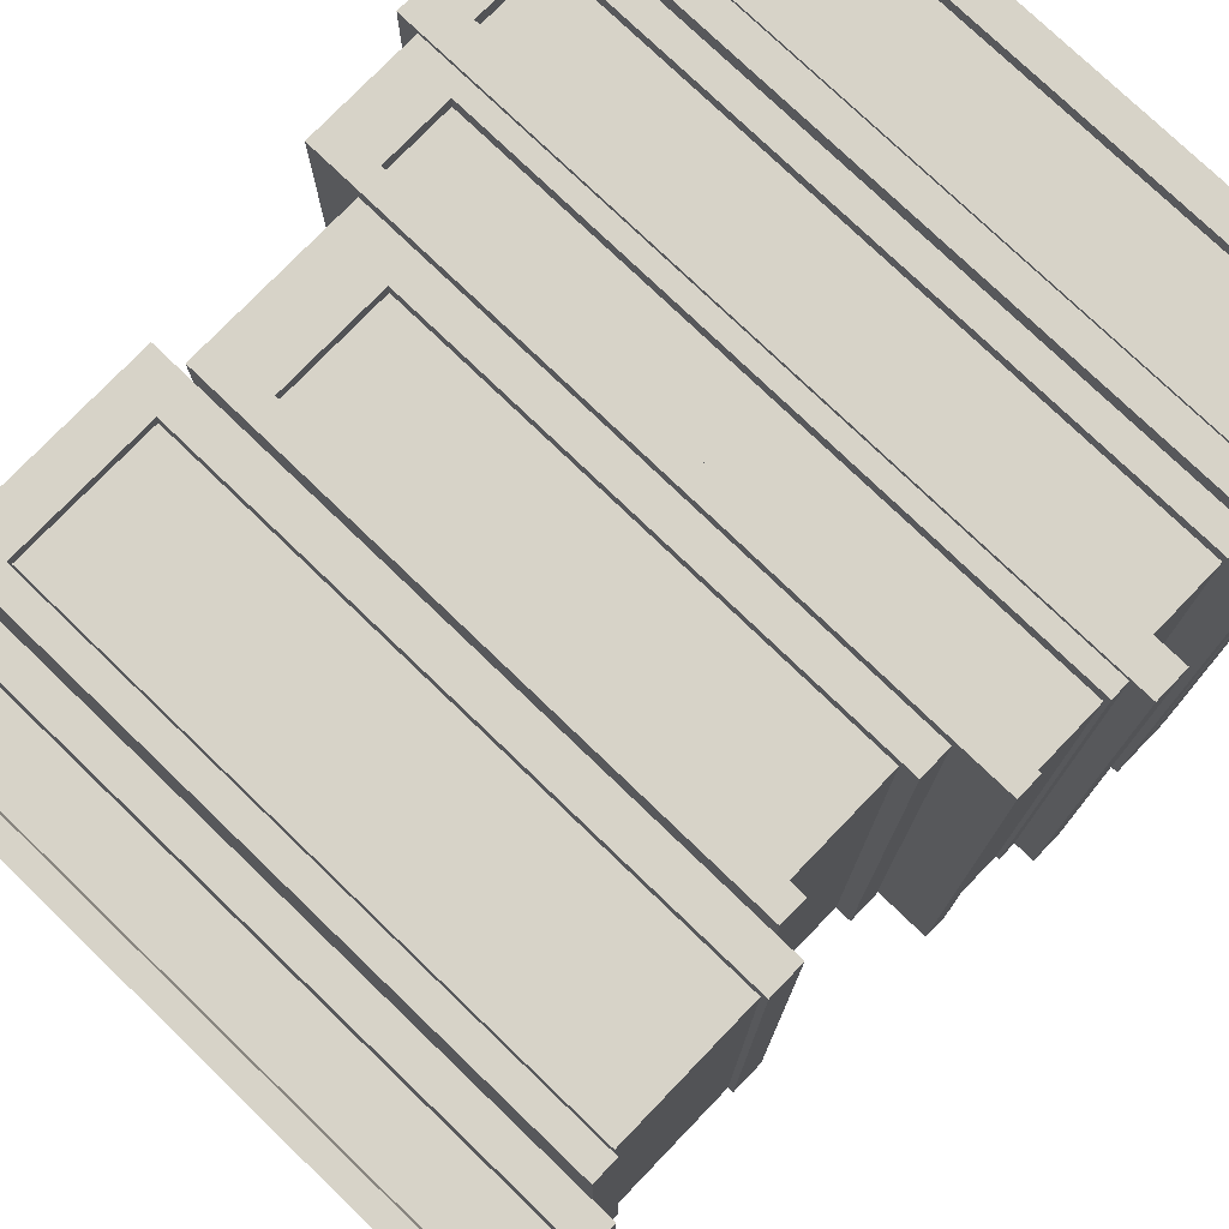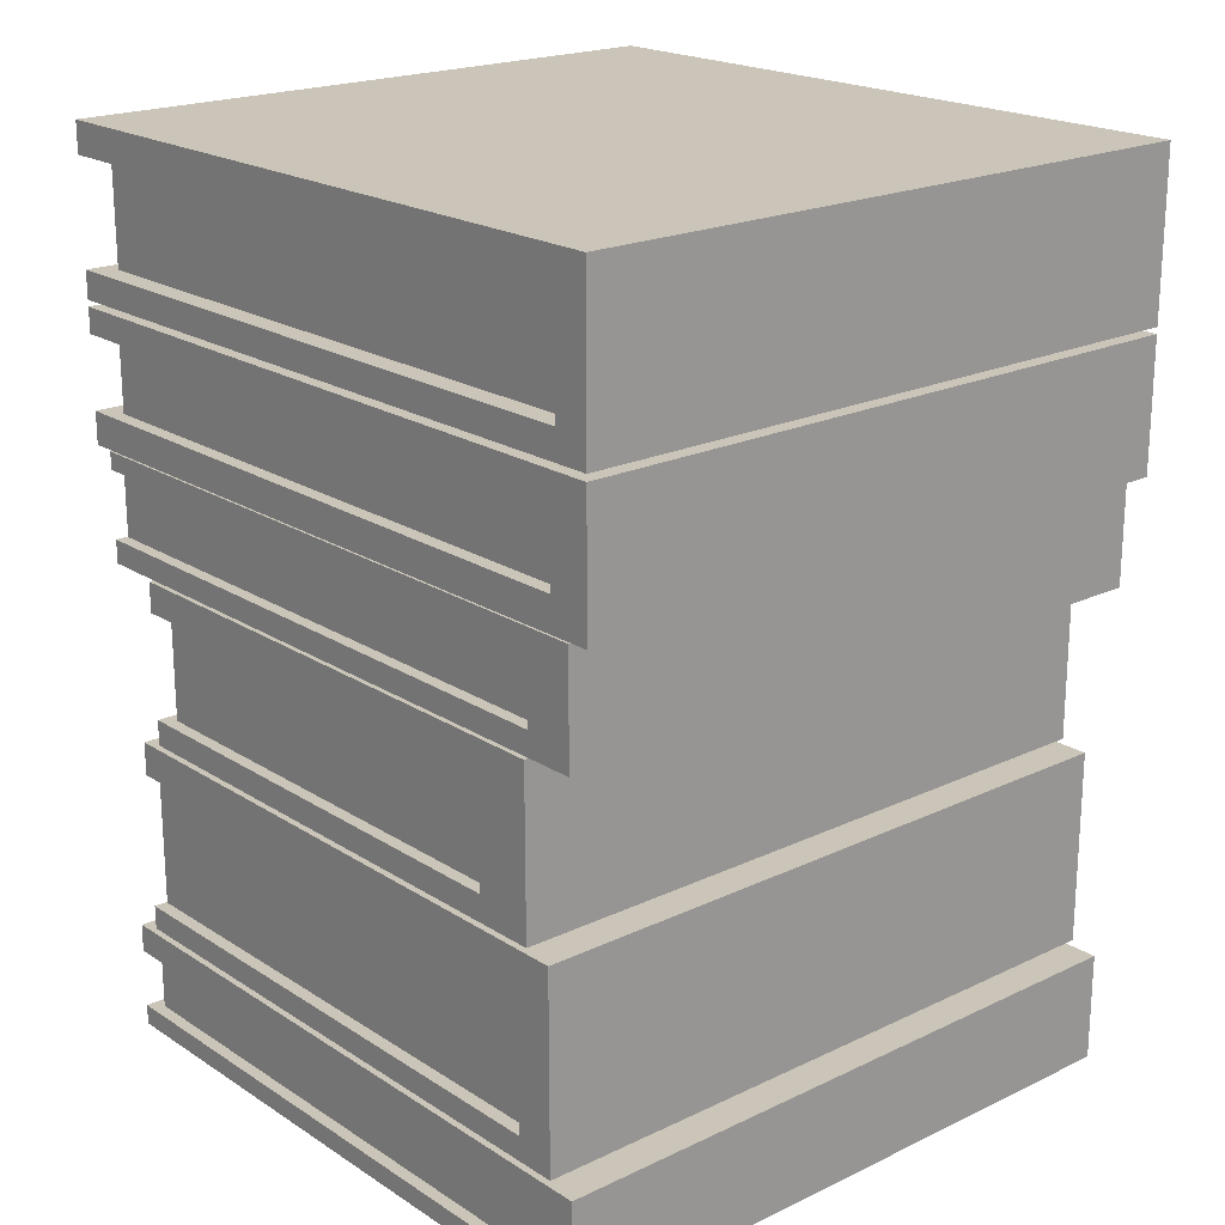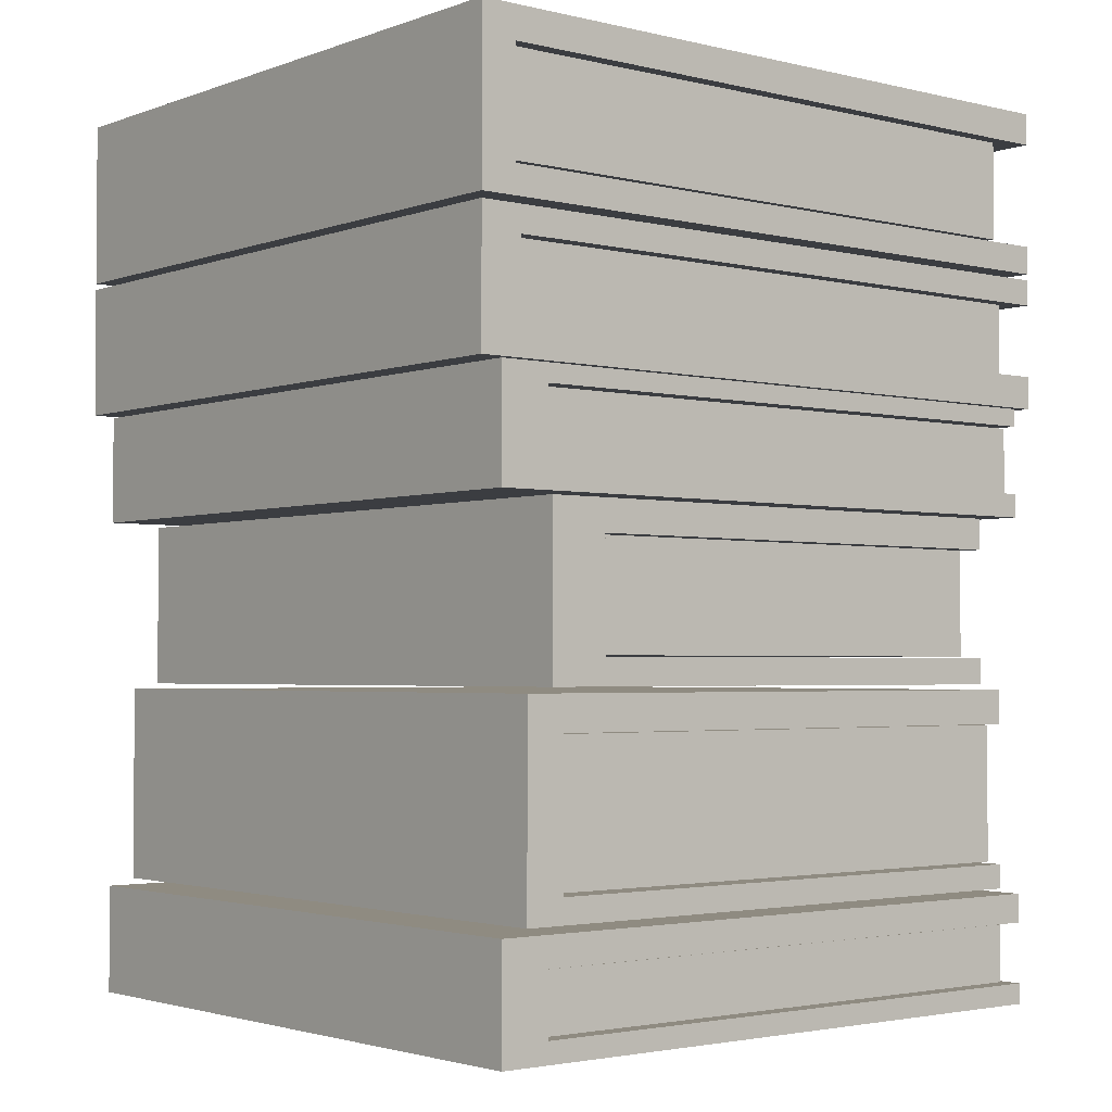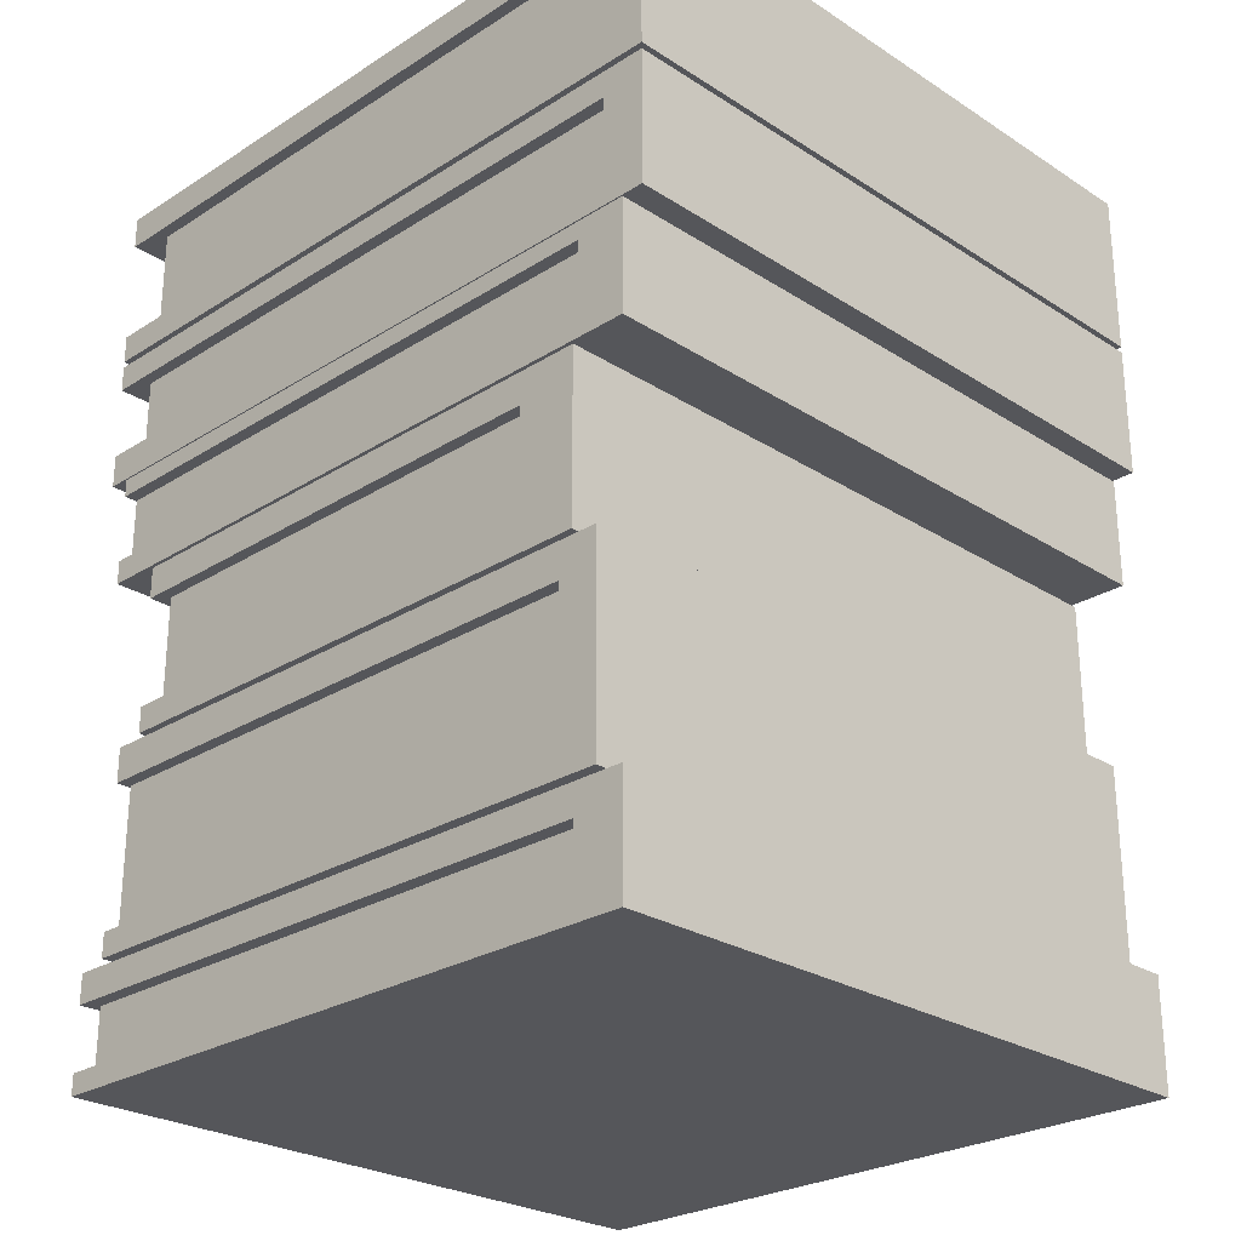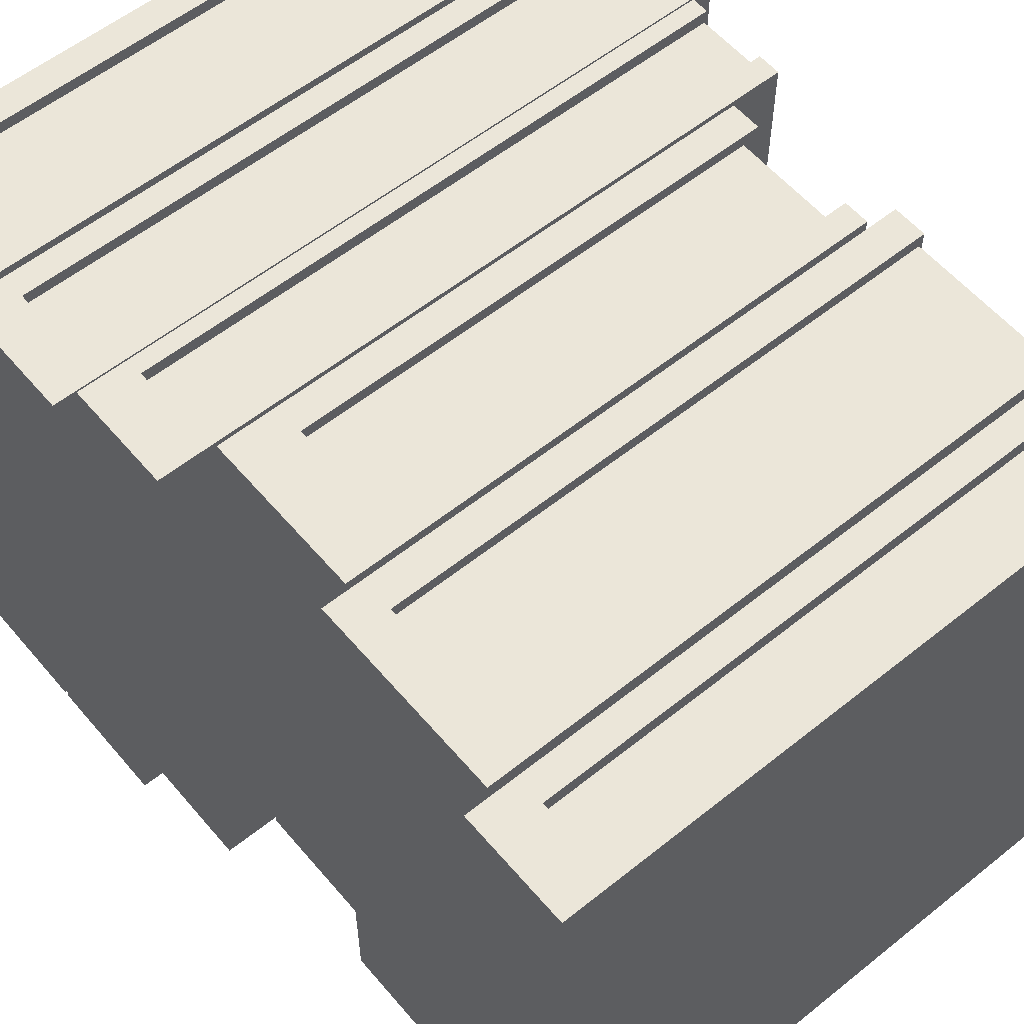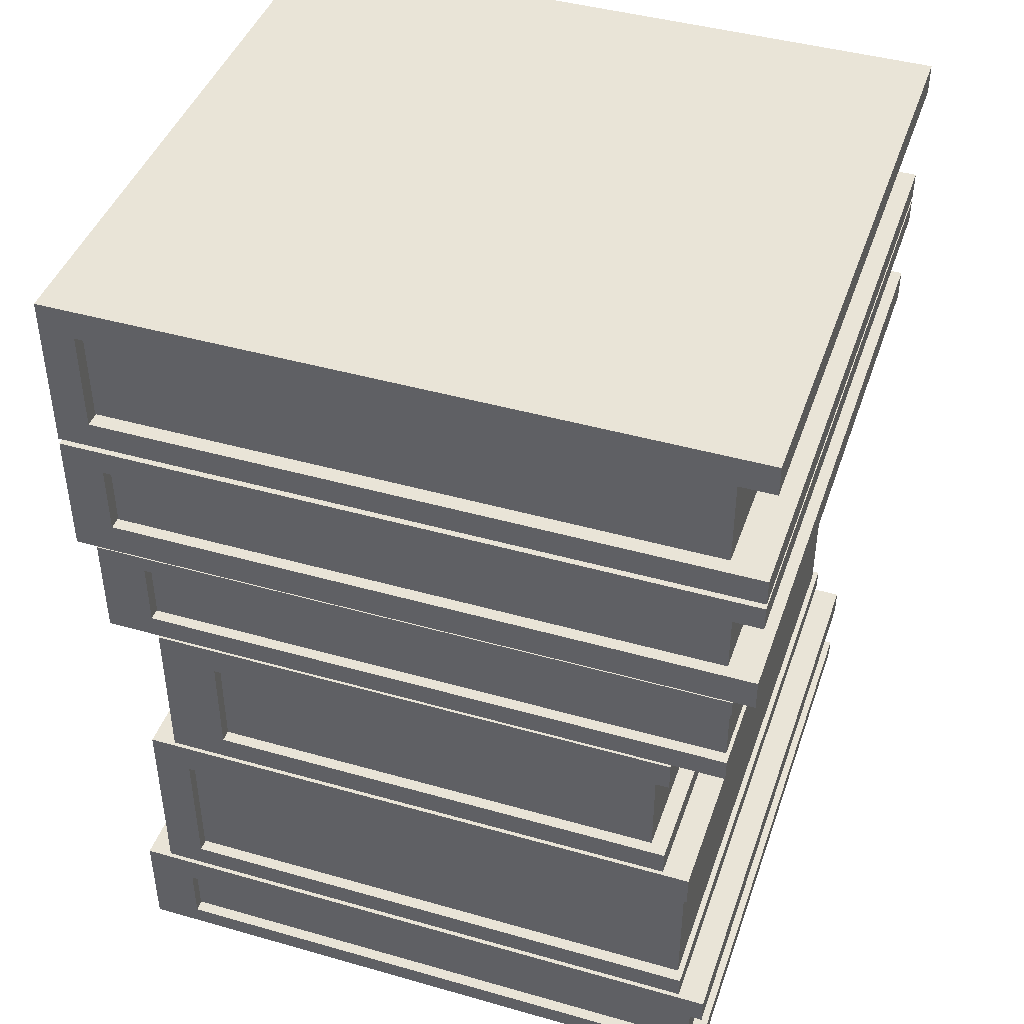
<metadata>
{"format":"obj","ext":"obj","renderer":"f3d","projection":"perspective","resolution":1024,"background":"white","views":[{"elev":76.7,"azim":-136.1,"up":"+Y"},{"elev":20.3,"azim":49.1,"up":"+Z"},{"elev":-2.6,"azim":140.6,"up":"+Z"},{"elev":-26.1,"azim":44.8,"up":"+Z"},{"elev":57.3,"azim":140.2,"up":"+Y"},{"elev":43.3,"azim":-161.4,"up":"+Z"}]}
</metadata>
<code>
g default
v -0.16 0 0.0375
v 0.16 0 0.0375
v -0.16 0.3 0.0375
v 0.16 0.3 0.0375
v -0.16 0.3 -0.0375
v 0.16 0.3 -0.0375
v -0.16 0 -0.0375
v 0.16 0 -0.0375
v -0.16 0.3 -0.02474
v -0.16 0 -0.02474
v 0.16 0 -0.02474
v 0.16 0.3 -0.02474
v -0.16 0.3 0.02306
v -0.16 0 0.02306
v 0.16 0 0.02306
v 0.16 0.3 0.02306
v 0.1436 0.3 0.0375
v 0.1436 0.3 0.02306
v 0.1436 0.3 -0.02474
v 0.1436 0.3 -0.0375
v 0.1436 0 -0.0375
v 0.1436 0 -0.02474
v 0.1436 0 0.02306
v 0.1436 0 0.0375
g pCube1
f 1 24 17 3
f 3 17 18 13
f 5 20 21 7
f 14 23 24 1
f 2 15 16 4
f 14 1 3 13
f 7 10 9 5
f 7 21 22 10
f 12 11 8 6
f 9 19 20 5
f 16 15 11 12
f 17 4 16 18
f 19 18 16 12
f 20 19 12 6
f 21 20 6 8
f 22 21 8 11
f 23 22 11 15
f 24 23 15 2
f 17 24 2 4
f 10 22 19 9
f 22 23 18 19
f 23 14 13 18
g default
v -0.16 0 -0.04038
v 0.16 0 -0.04038
v -0.16 0.3 -0.04038
v 0.16 0.3 -0.04038
v -0.16 0.3 -0.1004
v 0.16 0.3 -0.1004
v -0.16 0 -0.1004
v 0.16 0 -0.1004
v -0.16 0.3 -0.05211
v -0.16 0 -0.05211
v 0.16 0 -0.05211
v 0.16 0.3 -0.05211
v -0.16 0.3 -0.08543
v -0.16 0 -0.08543
v 0.16 0 -0.08543
v 0.16 0.3 -0.08543
v 0.1404 0.3 -0.04038
v 0.1404 0.3 -0.05211
v 0.1404 0.3 -0.08543
v 0.1404 0.3 -0.1004
v 0.1404 0 -0.1004
v 0.1404 0 -0.08543
v 0.1404 0 -0.05211
v 0.1404 0 -0.04038
g pCube2
f 25 48 41 27
f 27 41 42 33
f 29 44 45 31
f 34 47 48 25
f 26 35 36 28
f 34 25 27 33
f 36 35 39 40
f 31 38 37 29
f 31 45 46 38
f 40 39 32 30
f 37 43 44 29
f 41 28 36 42
f 43 42 36 40
f 44 43 40 30
f 45 44 30 32
f 46 45 32 39
f 47 46 39 35
f 48 47 35 26
f 41 48 26 28
f 38 46 43 37
f 46 47 42 43
f 47 34 33 42
g default
v -0.15 0 -0.101
v 0.15 0 -0.101
v -0.15 0.3 -0.101
v 0.15 0.3 -0.101
v -0.15 0.3 -0.151
v 0.15 0.3 -0.151
v -0.15 0 -0.151
v 0.15 0 -0.151
v -0.15 0.3 -0.1091
v -0.15 0 -0.1091
v 0.15 0 -0.1091
v 0.15 0.3 -0.1091
v -0.15 0.3 -0.1402
v -0.15 0 -0.1402
v 0.15 0 -0.1402
v 0.15 0.3 -0.1402
v 0.1271 0.3 -0.151
v 0.1271 0 -0.151
v 0.1271 0 -0.1402
v 0.1271 0 -0.1091
v 0.1271 0 -0.101
v 0.1271 0.3 -0.101
v 0.1271 0.3 -0.1091
v 0.1271 0.3 -0.1402
g pCube3
f 49 69 70 51
f 51 70 71 57
f 53 65 66 55
f 58 68 69 49
f 50 59 60 52
f 58 49 51 57
f 60 59 63 64
f 55 62 61 53
f 55 66 67 62
f 64 63 56 54
f 61 72 65 53
f 65 54 56 66
f 67 66 56 63
f 68 67 63 59
f 69 68 59 50
f 70 69 50 52
f 71 70 52 60
f 72 71 60 64
f 65 72 64 54
f 62 67 72 61
f 67 68 71 72
f 68 58 57 71
g default
v -0.125 0 -0.1525
v 0.125 0 -0.1525
v -0.125 0.3 -0.1525
v 0.125 0.3 -0.1525
v -0.125 0.3 -0.2275
v 0.125 0.3 -0.2275
v -0.125 0 -0.2275
v 0.125 0 -0.2275
v -0.125 0.3 -0.1666
v -0.125 0 -0.1666
v 0.125 0 -0.1666
v 0.125 0.3 -0.1666
v -0.125 0.3 -0.2156
v -0.125 0 -0.2156
v 0.125 0 -0.2156
v 0.125 0.3 -0.2156
v 0.09789 0.3 -0.2275
v 0.09789 0 -0.2275
v 0.09789 0 -0.2156
v 0.09789 0 -0.1666
v 0.09789 0 -0.1525
v 0.09789 0.3 -0.1525
v 0.09789 0.3 -0.1666
v 0.09789 0.3 -0.2156
g pCube4
f 73 93 94 75
f 75 94 95 81
f 77 89 90 79
f 82 92 93 73
f 74 83 84 76
f 82 73 75 81
f 84 83 87 88
f 79 86 85 77
f 79 90 91 86
f 88 87 80 78
f 85 96 89 77
f 89 78 80 90
f 91 90 80 87
f 92 91 87 83
f 93 92 83 74
f 94 93 74 76
f 95 94 76 84
f 96 95 84 88
f 89 96 88 78
f 86 91 96 85
f 91 92 95 96
f 92 82 81 95
g default
v -0.1375 0 -0.23
v 0.1375 0 -0.23
v -0.1375 0.3 -0.23
v 0.1375 0.3 -0.23
v -0.1375 0.3 -0.32
v 0.1375 0.3 -0.32
v -0.1375 0 -0.32
v 0.1375 0 -0.32
v -0.1375 0.3 -0.2455
v -0.1375 0 -0.2455
v 0.1375 0 -0.2455
v 0.1375 0.3 -0.2455
v -0.1375 0.3 -0.309
v -0.1375 0 -0.309
v 0.1375 0 -0.309
v 0.1375 0.3 -0.309
v 0.1192 0.3 -0.32
v 0.1192 0 -0.32
v 0.1192 0 -0.309
v 0.1192 0 -0.2455
v 0.1192 0 -0.23
v 0.1192 0.3 -0.23
v 0.1192 0.3 -0.2455
v 0.1192 0.3 -0.309
g pCube5
f 97 117 118 99
f 99 118 119 105
f 101 113 114 103
f 106 116 117 97
f 98 107 108 100
f 106 97 99 105
f 108 107 111 112
f 103 110 109 101
f 103 114 115 110
f 112 111 104 102
f 109 120 113 101
f 113 102 104 114
f 115 114 104 111
f 116 115 111 107
f 117 116 107 98
f 118 117 98 100
f 119 118 100 108
f 120 119 108 112
f 113 120 112 102
f 110 115 120 109
f 115 116 119 120
f 116 106 105 119
g default
v -0.15 0 -0.323
v 0.15 0 -0.323
v -0.15 0.3 -0.323
v 0.15 0.3 -0.323
v -0.15 0.3 -0.373
v 0.15 0.3 -0.373
v -0.15 0 -0.373
v 0.15 0 -0.373
v -0.15 0.3 -0.3361
v -0.15 0 -0.3361
v 0.15 0 -0.3361
v 0.15 0.3 -0.3361
v -0.15 0.3 -0.3636
v -0.15 0 -0.3636
v 0.15 0 -0.3636
v 0.15 0.3 -0.3636
v 0.1269 0.3 -0.373
v 0.1269 0 -0.373
v 0.1269 0 -0.3636
v 0.1269 0 -0.3361
v 0.1269 0 -0.323
v 0.1269 0.3 -0.323
v 0.1269 0.3 -0.3361
v 0.1269 0.3 -0.3636
g pCube6
f 121 141 142 123
f 123 142 143 129
f 125 137 138 127
f 130 140 141 121
f 122 131 132 124
f 130 121 123 129
f 132 131 135 136
f 127 134 133 125
f 127 138 139 134
f 136 135 128 126
f 133 144 137 125
f 137 126 128 138
f 139 138 128 135
f 140 139 135 131
f 141 140 131 122
f 142 141 122 124
f 143 142 124 132
f 144 143 132 136
f 137 144 136 126
f 134 139 144 133
f 139 140 143 144
f 140 130 129 143
g default
v -0.1425 0.005 0.0225
v 0.1425 0.005 0.0225
v -0.1425 0.295 0.0225
v 0.1425 0.295 0.0225
v -0.1425 0.295 -0.0225
v 0.1425 0.295 -0.0225
v -0.1425 0.005 -0.0225
v 0.1425 0.005 -0.0225
g pCube7
f 145 146 148 147
f 147 148 150 149
f 149 150 152 151
f 151 152 146 145
f 146 152 150 148
f 151 145 147 149
g default
v -0.1455 0.005 -0.05259
v 0.1395 0.005 -0.05259
v -0.1455 0.295 -0.05259
v 0.1395 0.295 -0.05259
v -0.1455 0.295 -0.08459
v 0.1395 0.295 -0.08459
v -0.1455 0.005 -0.08459
v 0.1395 0.005 -0.08459
g pCube8
f 153 154 156 155
f 155 156 158 157
f 157 158 160 159
f 159 160 154 153
f 154 160 158 156
f 159 153 155 157
g default
v -0.1484 0.005 -0.1098
v 0.1266 0.005 -0.1098
v -0.1484 0.295 -0.1098
v 0.1266 0.295 -0.1098
v -0.1484 0.295 -0.1398
v 0.1266 0.295 -0.1398
v -0.1484 0.005 -0.1398
v 0.1266 0.005 -0.1398
g pCube9
f 161 162 164 163
f 163 164 166 165
f 165 166 168 167
f 167 168 162 161
f 162 168 166 164
f 167 161 163 165
g default
v -0.1175 0.005 -0.167
v 0.0975 0.005 -0.167
v -0.1175 0.295 -0.167
v 0.0975 0.295 -0.167
v -0.1175 0.295 -0.215
v 0.0975 0.295 -0.215
v -0.1175 0.005 -0.215
v 0.0975 0.005 -0.215
g pCube10
f 169 170 172 171
f 171 172 174 173
f 173 174 176 175
f 175 176 170 169
f 170 176 174 172
f 175 169 171 173
g default
v -0.135 0.005 -0.246
v 0.119 0.005 -0.246
v -0.135 0.295 -0.246
v 0.119 0.295 -0.246
v -0.135 0.295 -0.308
v 0.119 0.295 -0.308
v -0.135 0.005 -0.308
v 0.119 0.005 -0.308
g pCube11
f 177 178 180 179
f 179 180 182 181
f 181 182 184 183
f 183 184 178 177
f 178 184 182 180
f 183 177 179 181
g default
v -0.143 0.005 -0.337
v 0.127 0.005 -0.337
v -0.143 0.295 -0.337
v 0.127 0.295 -0.337
v -0.143 0.295 -0.363
v 0.127 0.295 -0.363
v -0.143 0.005 -0.363
v 0.127 0.005 -0.363
g pCube12
f 185 186 188 187
f 187 188 190 189
f 189 190 192 191
f 191 192 186 185
f 186 192 190 188
f 191 185 187 189

</code>
